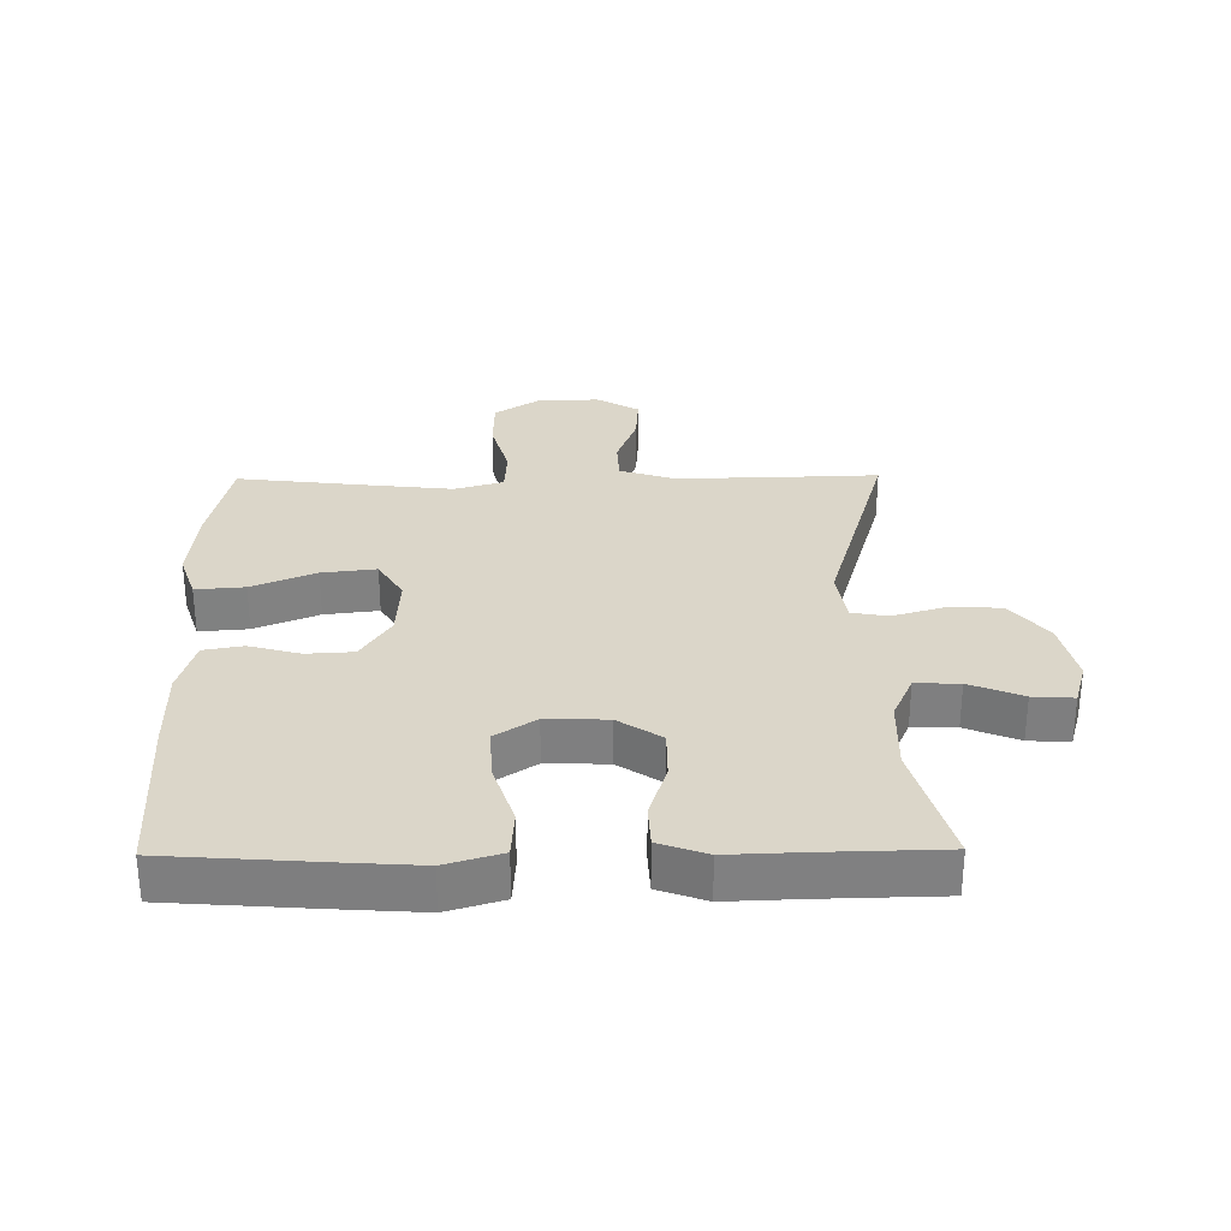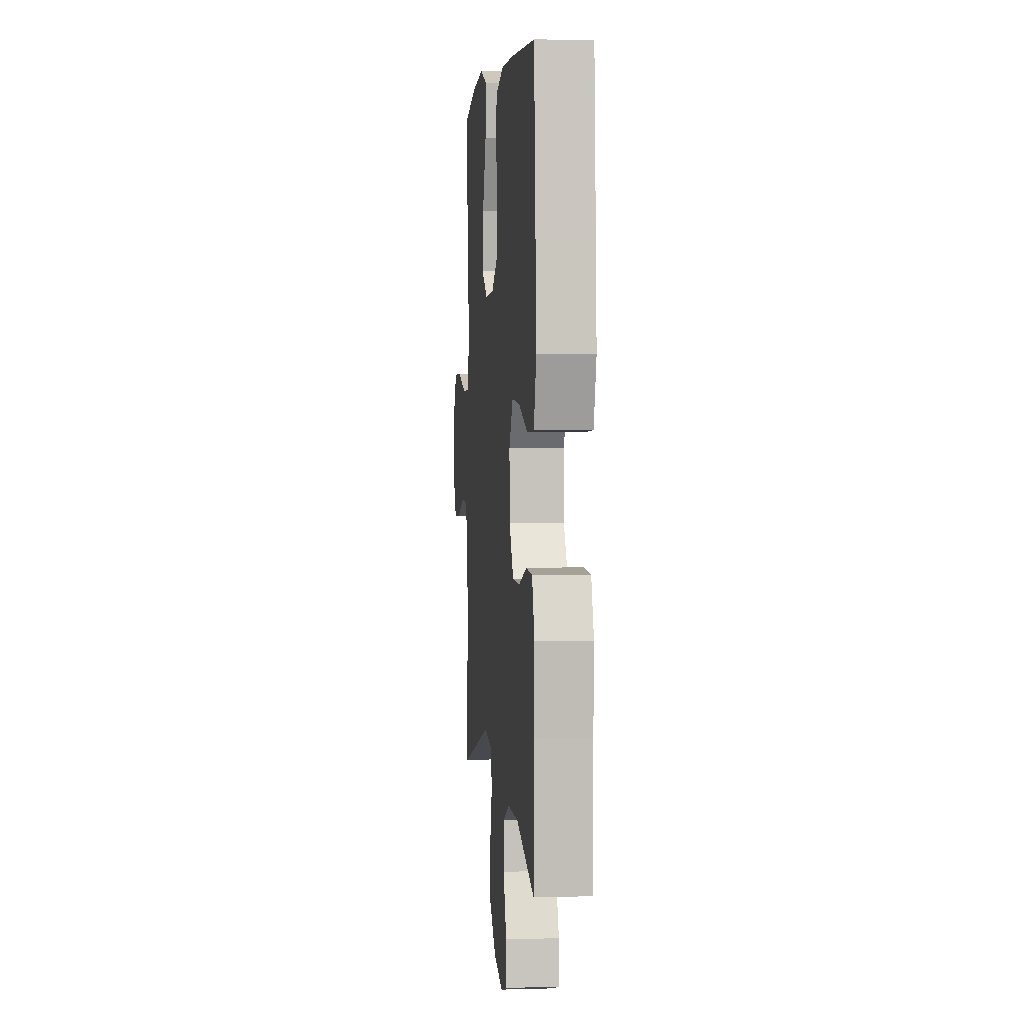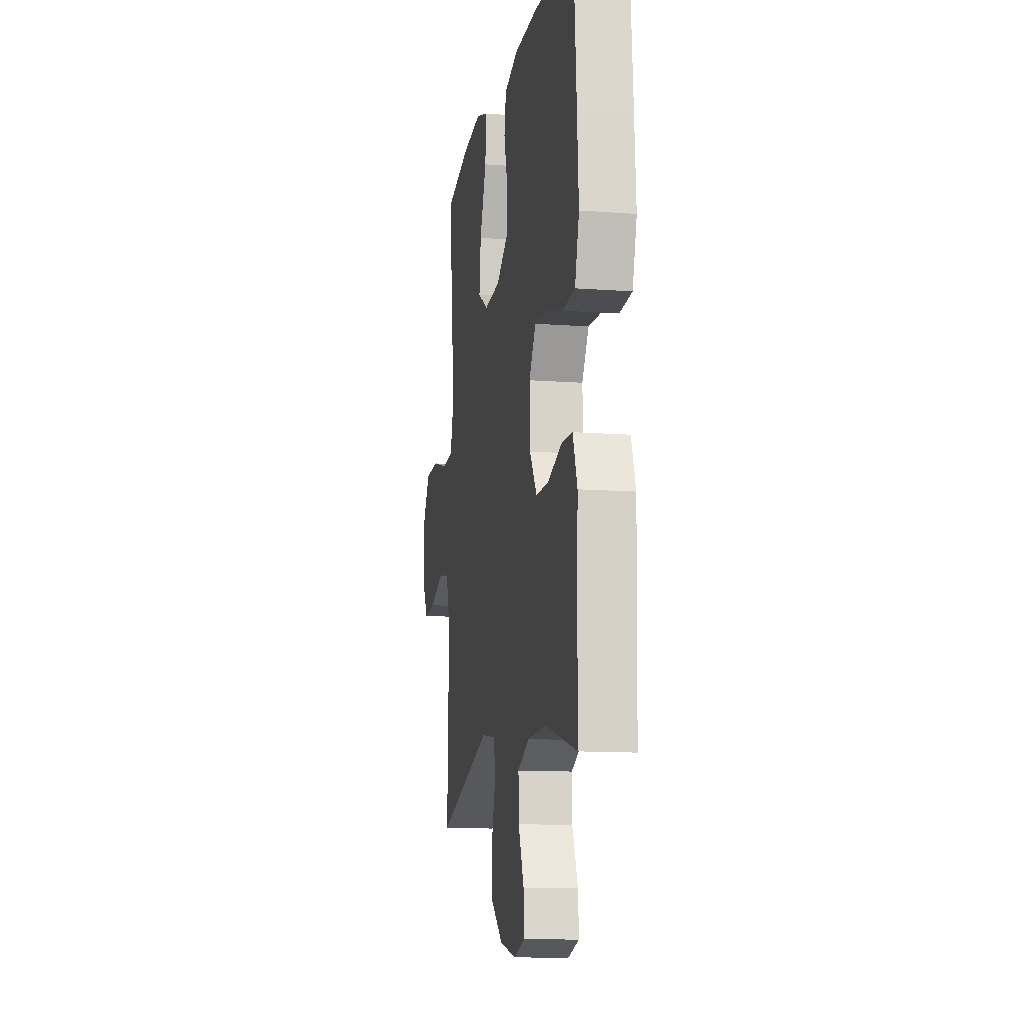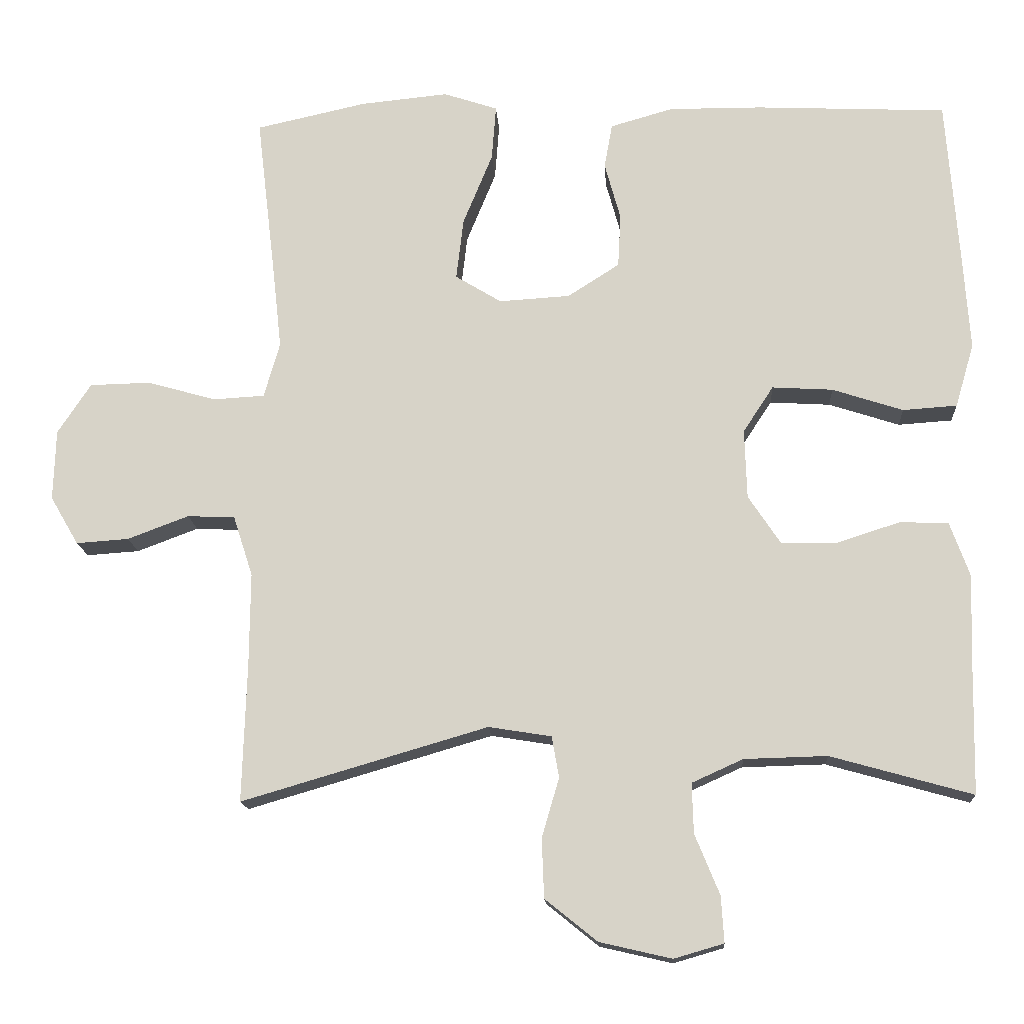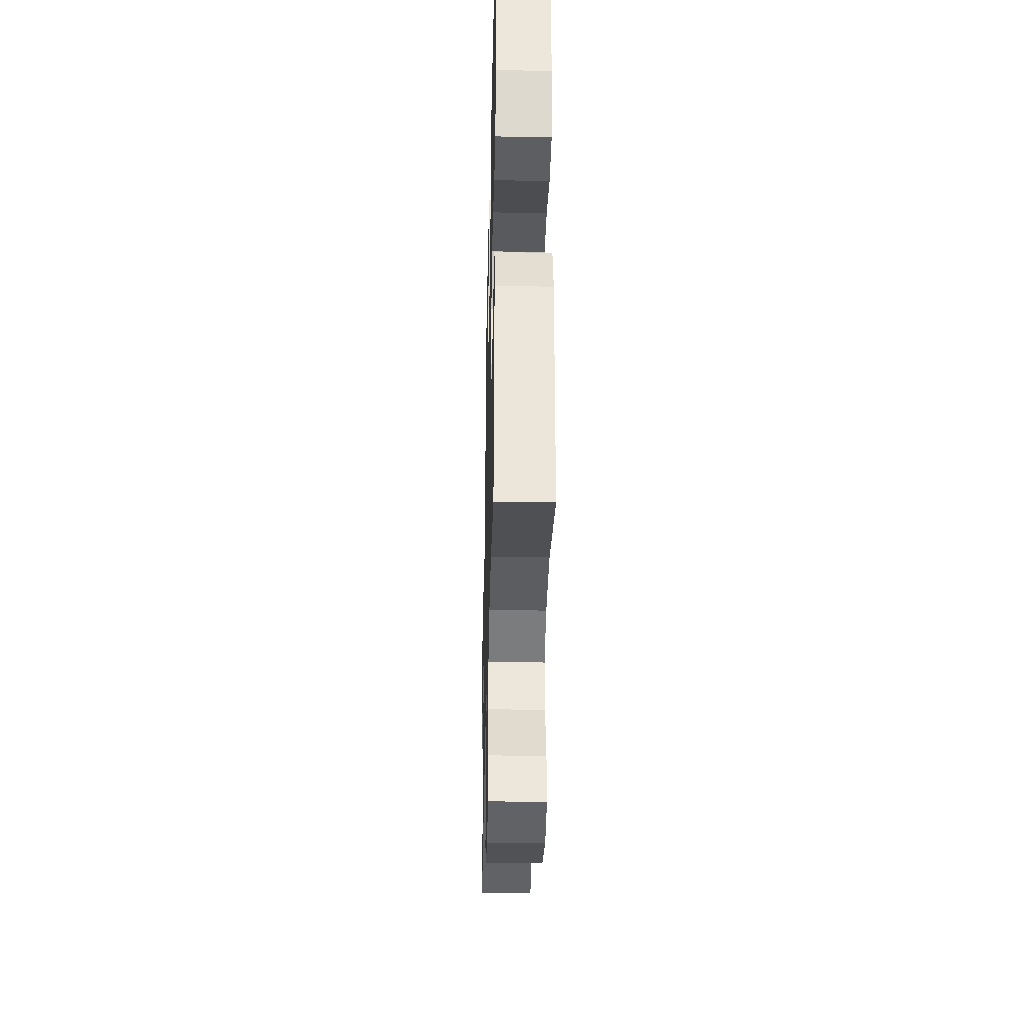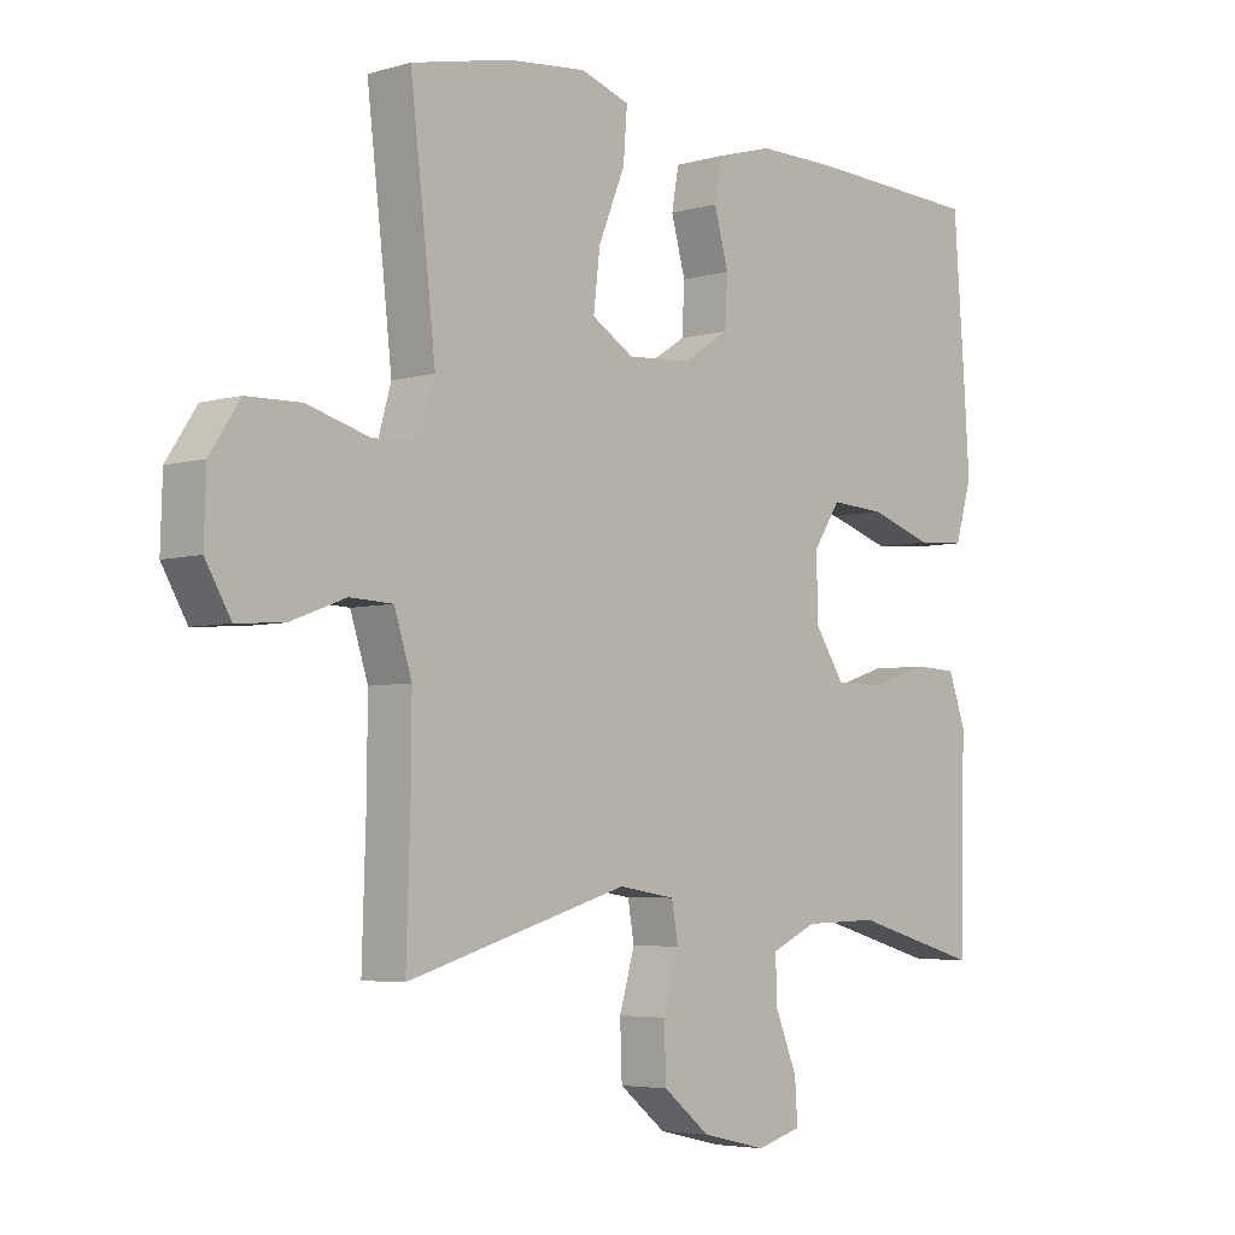
<metadata>
{"format":"obj","ext":"obj","renderer":"f3d","projection":"perspective","resolution":1024,"background":"white","views":[{"elev":30.1,"azim":89.3,"up":"+Y"},{"elev":3.6,"azim":84.5,"up":"+Z"},{"elev":-12.3,"azim":80.0,"up":"+Z"},{"elev":-15.2,"azim":3.5,"up":"+Z"},{"elev":-34.3,"azim":88.7,"up":"+Z"},{"elev":-4.7,"azim":-47.3,"up":"+Z"}]}
</metadata>
<code>
v -0.5 0.07 0.5
v -0.346 0.07 0.534
v -0.225 0.07 0.546
v -0.15 0.07 0.521
v -0.156 0.07 0.444
v -0.197 0.07 0.344
v -0.207 0.07 0.259
v -0.143 0.07 0.22
v -0.045 0.07 0.226
v 0.027 0.07 0.272
v 0.031 0.07 0.346
v 0.009 0.07 0.426
v 0.02 0.07 0.488
v 0.107 0.07 0.513
v 0.236 0.07 0.512
v 0.5 0.07 0.5
v 0.517 0.07 0.272
v 0.526 0.07 0.138
v 0.5 0.07 0.05
v 0.425 0.07 0.045
v 0.327 0.07 0.077
v 0.243 0.07 0.082
v 0.201 0.07 0.018
v 0.204 0.07 -0.078
v 0.249 0.07 -0.146
v 0.327 0.07 -0.146
v 0.414 0.07 -0.118
v 0.481 0.07 -0.121
v 0.508 0.07 -0.196
v 0.504 0.07 -0.311
v 0.5 0.07 -0.5
v 0.304 0.07 -0.445
v 0.189 0.07 -0.448
v 0.118 0.07 -0.48
v 0.12 0.07 -0.549
v 0.154 0.07 -0.632
v 0.158 0.07 -0.696
v 0.089 0.07 -0.716
v -0.011 0.07 -0.693
v -0.083 0.07 -0.635
v -0.086 0.07 -0.553
v -0.062 0.07 -0.471
v -0.072 0.07 -0.414
v -0.159 0.07 -0.4
v -0.5 0.07 -0.5
v -0.494 0.07 -0.309
v -0.493 0.07 -0.18
v -0.52 0.07 -0.096
v -0.586 0.07 -0.093
v -0.671 0.07 -0.125
v -0.744 0.07 -0.13
v -0.783 0.07 -0.063
v -0.78 0.07 0.035
v -0.734 0.07 0.105
v -0.65 0.07 0.107
v -0.554 0.07 0.08
v -0.483 0.07 0.084
v -0.461 0.07 0.161
v -0.474 0.07 0.279
v -0.5 0 0.5
v -0.346 0 0.534
v -0.225 0 0.546
v -0.15 0 0.521
v -0.156 0 0.444
v -0.197 0 0.344
v -0.207 0 0.259
v -0.143 0 0.22
v -0.045 0 0.226
v 0.027 0 0.272
v 0.031 0 0.346
v 0.009 0 0.426
v 0.02 0 0.488
v 0.107 0 0.513
v 0.236 0 0.512
v 0.5 0 0.5
v 0.517 0 0.272
v 0.526 0 0.138
v 0.5 0 0.05
v 0.425 0 0.045
v 0.327 0 0.077
v 0.243 0 0.082
v 0.201 0 0.018
v 0.204 0 -0.078
v 0.249 0 -0.146
v 0.327 0 -0.146
v 0.414 0 -0.118
v 0.481 0 -0.121
v 0.508 0 -0.196
v 0.504 0 -0.311
v 0.5 0 -0.5
v 0.304 0 -0.445
v 0.189 0 -0.448
v 0.118 0 -0.48
v 0.12 0 -0.549
v 0.154 0 -0.632
v 0.158 0 -0.696
v 0.089 0 -0.716
v -0.011 0 -0.693
v -0.083 0 -0.635
v -0.086 0 -0.553
v -0.062 0 -0.471
v -0.072 0 -0.414
v -0.159 0 -0.4
v -0.5 0 -0.5
v -0.494 0 -0.309
v -0.493 0 -0.18
v -0.52 0 -0.096
v -0.586 0 -0.093
v -0.671 0 -0.125
v -0.744 0 -0.13
v -0.783 0 -0.063
v -0.78 0 0.035
v -0.734 0 0.105
v -0.65 0 0.107
v -0.554 0 0.08
v -0.483 0 0.084
v -0.461 0 0.161
v -0.474 0 0.279
f 54 55 56
f 53 54 56
f 52 53 56
f 51 52 56
f 50 51 56
f 49 50 56
f 48 49 56 57
f 47 48 57 58
f 44 45 46
f 46 47 58
f 44 46 58
f 43 44 58
f 40 41 42
f 39 40 42
f 38 39 42
f 37 38 42
f 36 37 42
f 35 36 42
f 34 35 42 43
f 43 58 59
f 34 43 59
f 33 34 59
f 30 31 32
f 30 32 33
f 29 30 33
f 28 29 33
f 27 28 33
f 26 27 33
f 19 20 21
f 18 19 21
f 17 18 21
f 16 17 21
f 15 16 21
f 14 15 21
f 13 14 21
f 12 13 21
f 11 12 21
f 10 11 21 22
f 9 10 22 23
f 4 5 6
f 3 4 6
f 2 3 6
f 1 2 6
f 59 1 6
f 59 6 7
f 33 59 7 8
f 25 26 33
f 33 8 9
f 25 33 9
f 24 25 9
f 9 23 24
f 115 114 113
f 115 113 112
f 115 112 111
f 115 111 110
f 115 110 109
f 115 109 108
f 116 115 108 107
f 117 116 107 106
f 105 104 103
f 117 106 105
f 117 105 103
f 117 103 102
f 101 100 99
f 101 99 98
f 101 98 97
f 101 97 96
f 101 96 95
f 101 95 94
f 102 101 94 93
f 118 117 102
f 118 102 93
f 118 93 92
f 91 90 89
f 92 91 89
f 92 89 88
f 92 88 87
f 92 87 86
f 92 86 85
f 80 79 78
f 80 78 77
f 80 77 76
f 80 76 75
f 80 75 74
f 80 74 73
f 80 73 72
f 80 72 71
f 80 71 70
f 81 80 70 69
f 82 81 69 68
f 65 64 63
f 65 63 62
f 65 62 61
f 65 61 60
f 65 60 118
f 66 65 118
f 67 66 118 92
f 92 85 84
f 68 67 92
f 68 92 84
f 68 84 83
f 83 82 68
f 1 60 61 2
f 2 61 62 3
f 3 62 63 4
f 4 63 64 5
f 5 64 65 6
f 6 65 66 7
f 7 66 67 8
f 8 67 68 9
f 9 68 69 10
f 10 69 70 11
f 11 70 71 12
f 12 71 72 13
f 13 72 73 14
f 14 73 74 15
f 15 74 75 16
f 16 75 76 17
f 17 76 77 18
f 18 77 78 19
f 19 78 79 20
f 20 79 80 21
f 21 80 81 22
f 22 81 82 23
f 23 82 83 24
f 24 83 84 25
f 25 84 85 26
f 26 85 86 27
f 27 86 87 28
f 28 87 88 29
f 29 88 89 30
f 30 89 90 31
f 31 90 91 32
f 32 91 92 33
f 33 92 93 34
f 34 93 94 35
f 35 94 95 36
f 36 95 96 37
f 37 96 97 38
f 38 97 98 39
f 39 98 99 40
f 40 99 100 41
f 41 100 101 42
f 42 101 102 43
f 43 102 103 44
f 44 103 104 45
f 45 104 105 46
f 46 105 106 47
f 47 106 107 48
f 48 107 108 49
f 49 108 109 50
f 50 109 110 51
f 51 110 111 52
f 52 111 112 53
f 53 112 113 54
f 54 113 114 55
f 55 114 115 56
f 56 115 116 57
f 57 116 117 58
f 58 117 118 59
f 59 118 60 1

</code>
